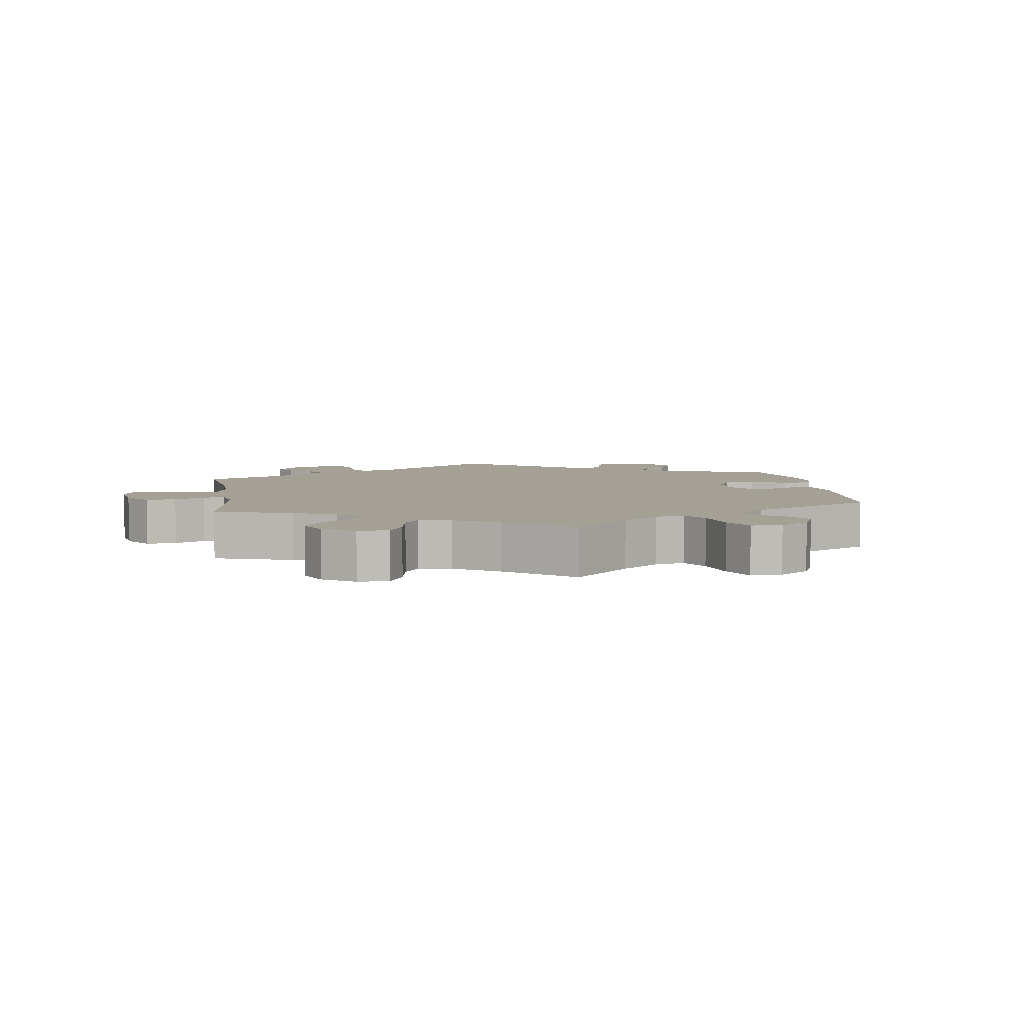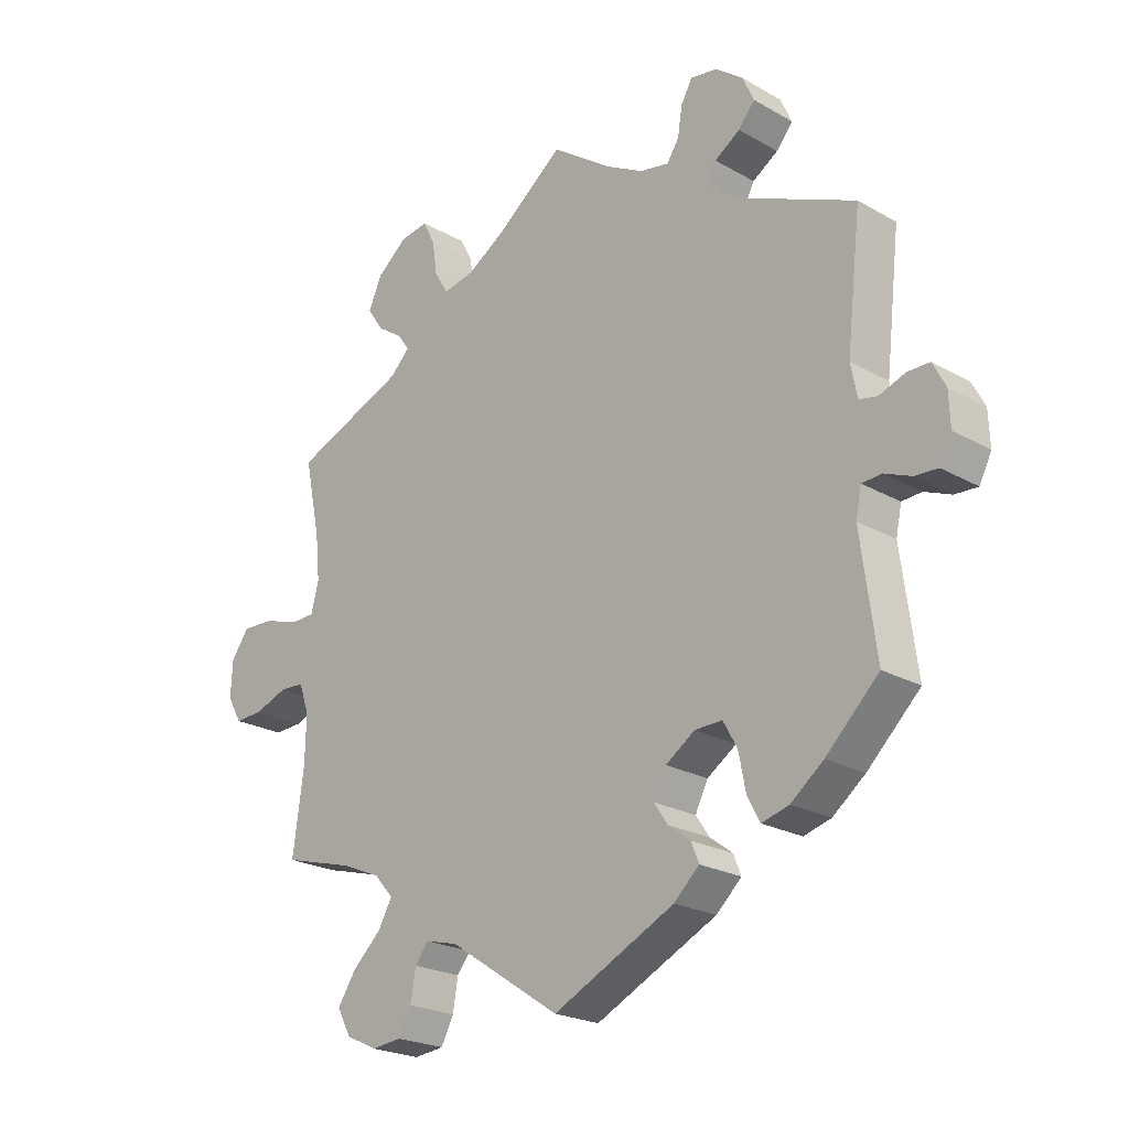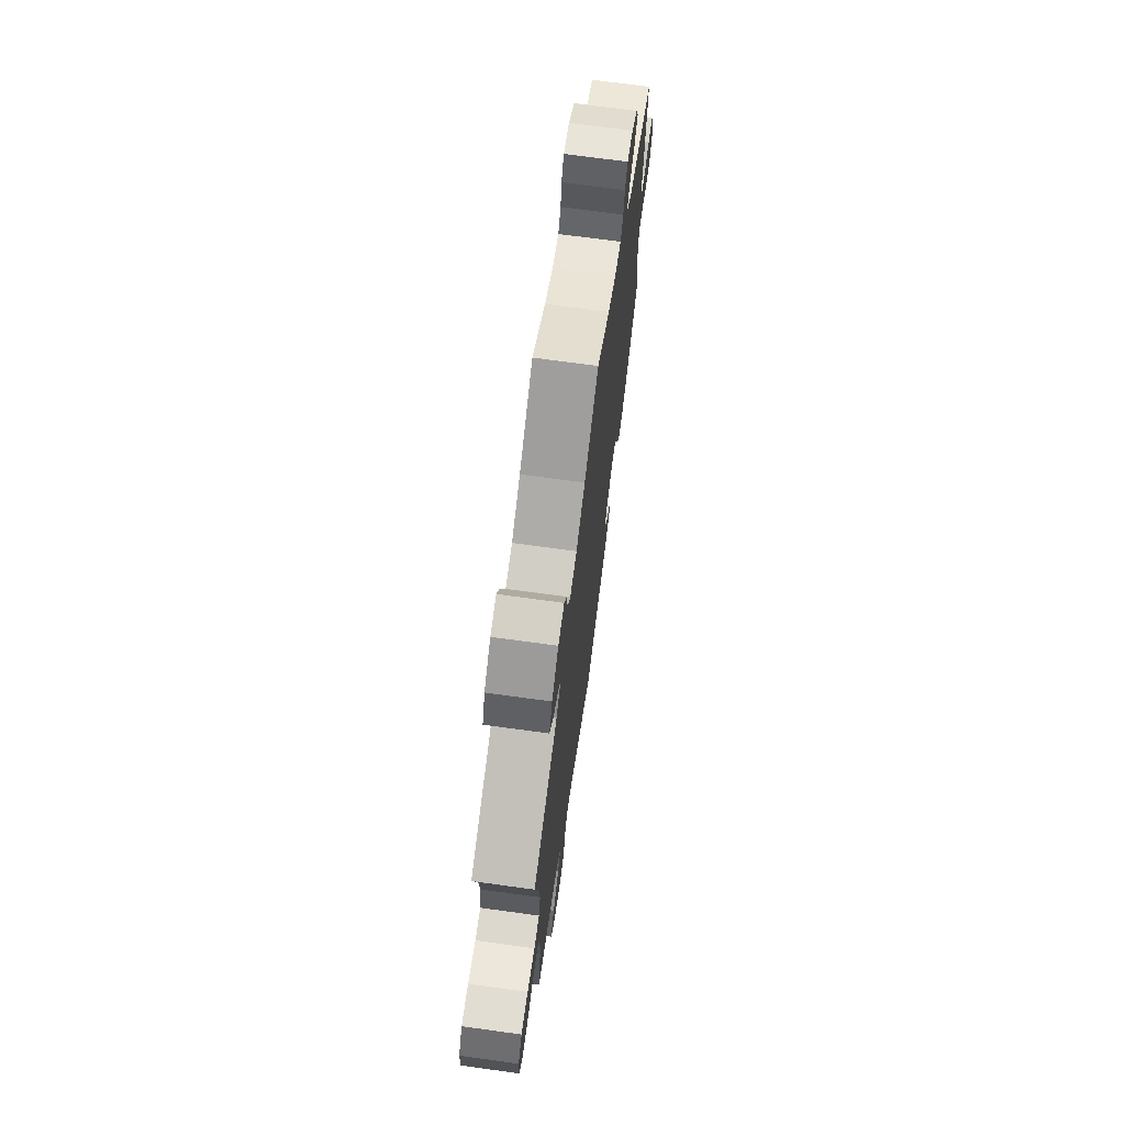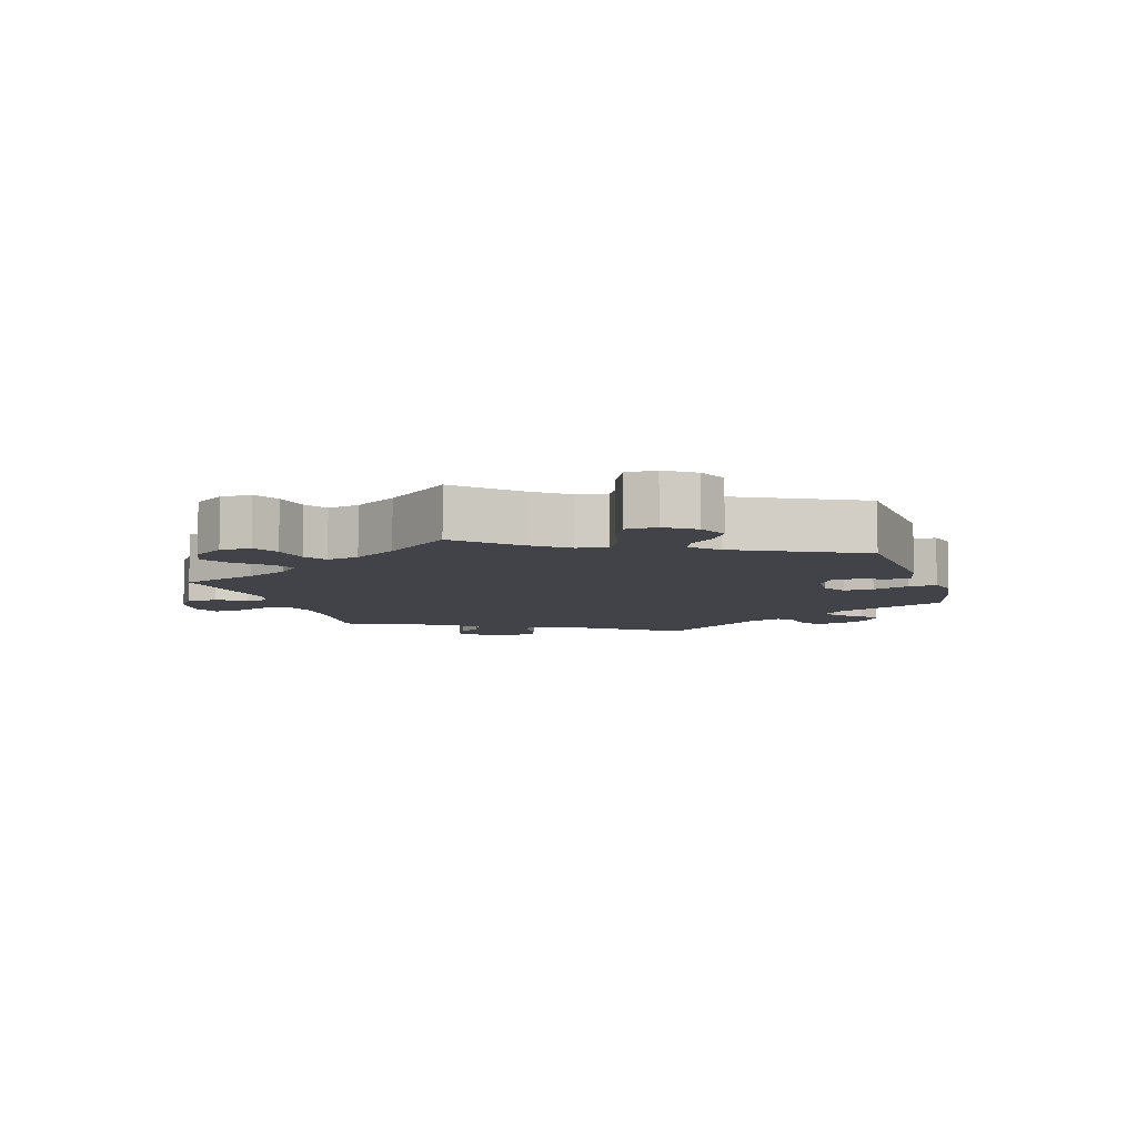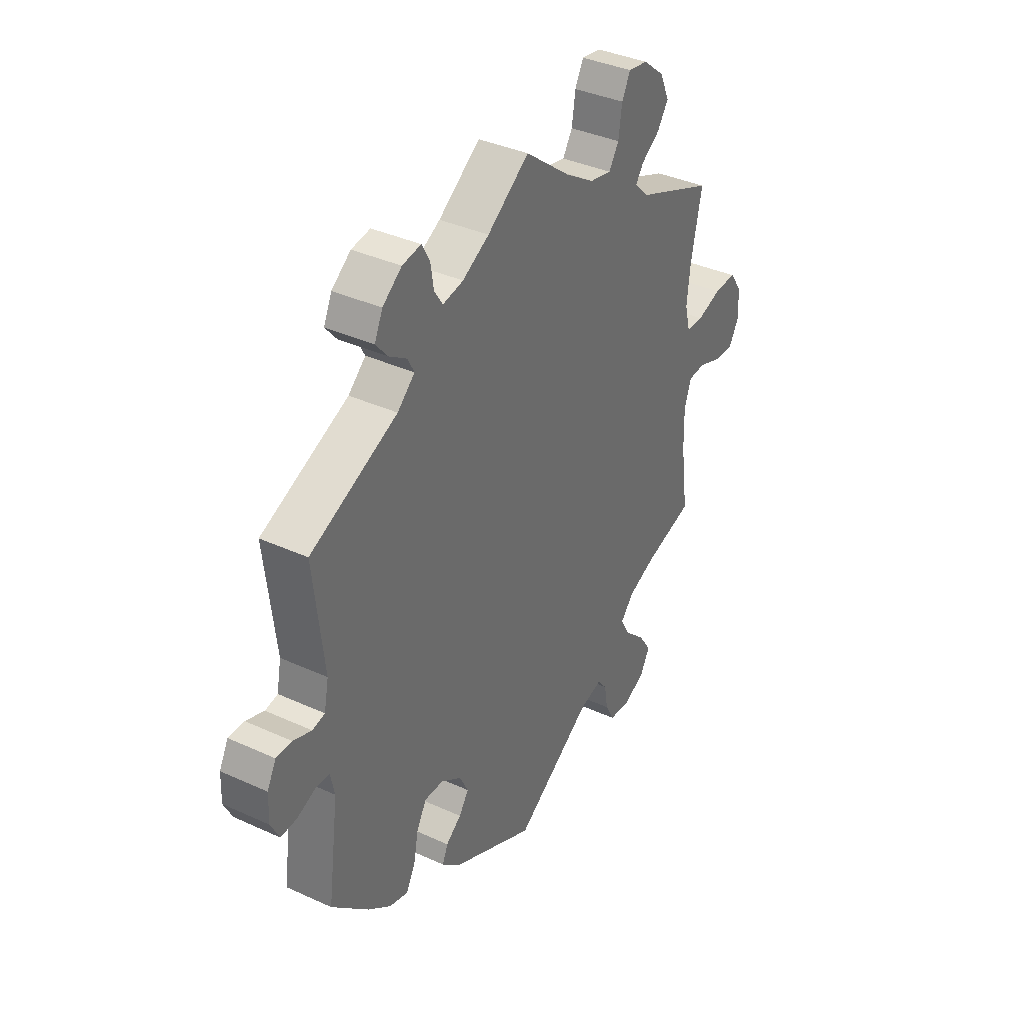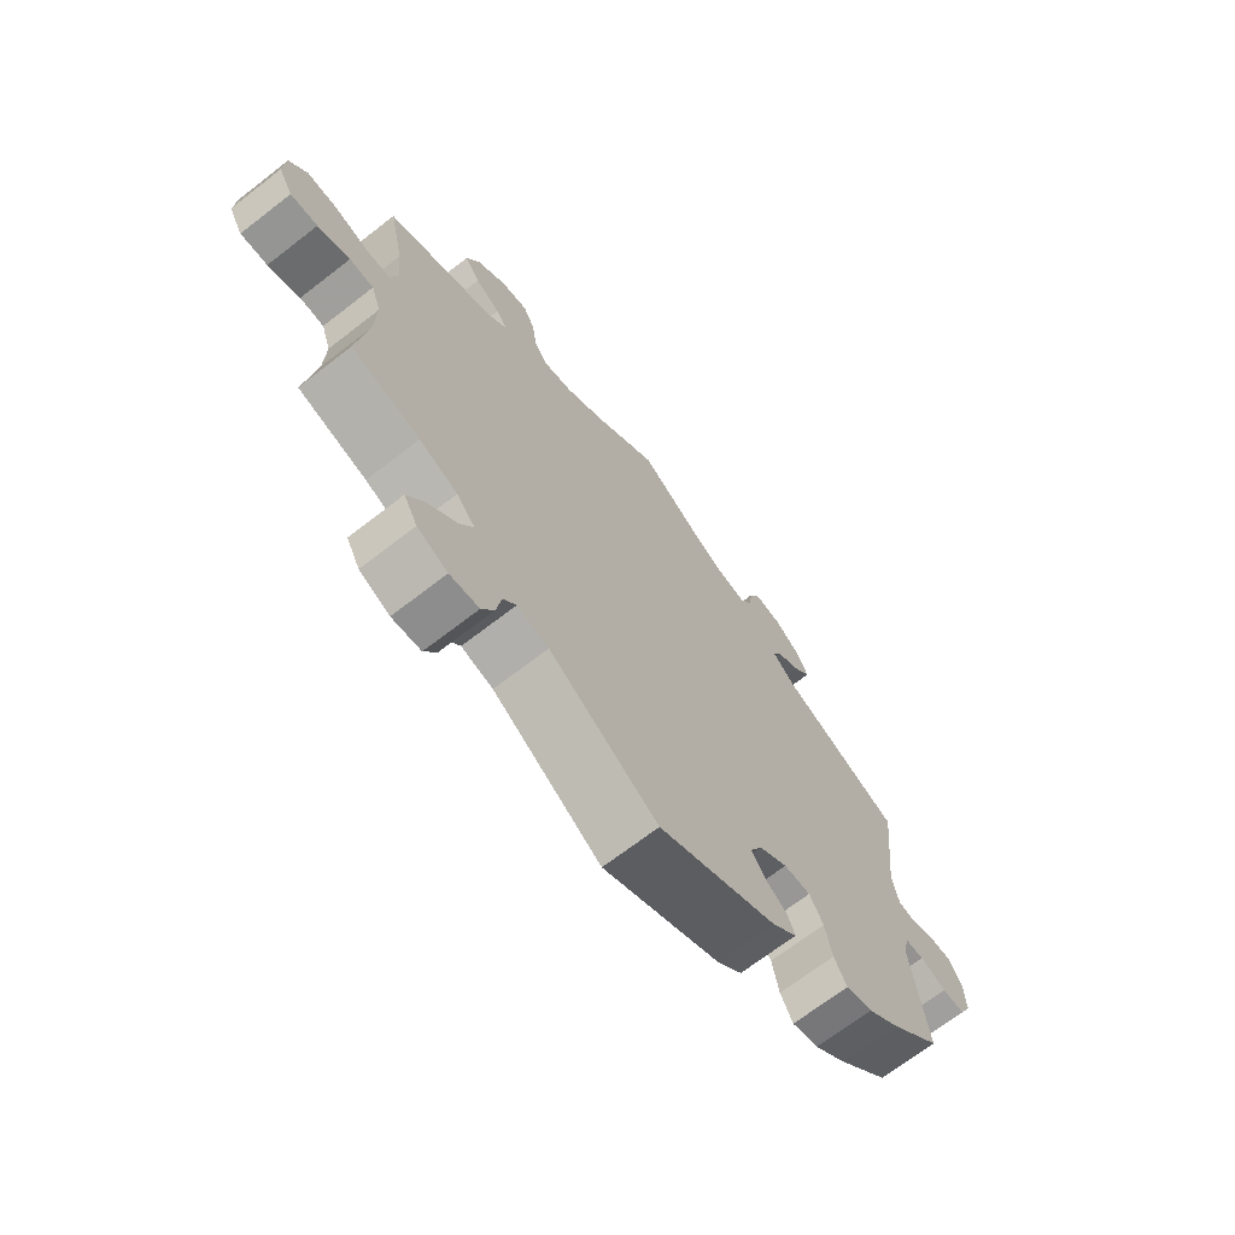
<metadata>
{"format":"obj","ext":"obj","renderer":"f3d","projection":"perspective","resolution":1024,"background":"white","views":[{"elev":5.8,"azim":111.5,"up":"+Y"},{"elev":-22.7,"azim":-134.2,"up":"+Z"},{"elev":70.7,"azim":97.8,"up":"+Z"},{"elev":-7.6,"azim":137.5,"up":"+Y"},{"elev":37.2,"azim":-59.5,"up":"+Z"},{"elev":-69.2,"azim":127.8,"up":"+Z"}]}
</metadata>
<code>
v 0.389 0.07 -0.32
v 0.327 0.07 -0.346
v 0.297 0.07 -0.38
v 0.319 0.07 -0.419
v 0.365 0.07 -0.462
v 0.393 0.07 -0.505
v 0.371 0.07 -0.545
v 0.322 0.07 -0.568
v 0.275 0.07 -0.563
v 0.255 0.07 -0.525
v 0.247 0.07 -0.477
v 0.226 0.07 -0.45
v 0.175 0.07 -0.463
v 0 0.07 -0.578
v -0.191 0.07 -0.485
v -0.231 0.07 -0.448
v -0.219 0.07 -0.418
v -0.184 0.07 -0.392
v -0.162 0.07 -0.36
v -0.182 0.07 -0.32
v -0.228 0.07 -0.289
v -0.271 0.07 -0.288
v -0.293 0.07 -0.327
v -0.304 0.07 -0.383
v -0.324 0.07 -0.421
v -0.367 0.07 -0.409
v -0.418 0.07 -0.369
v -0.501 0.07 -0.289
v -0.477 0.07 -0.108
v -0.486 0.07 -0.065
v -0.517 0.07 -0.063
v -0.559 0.07 -0.08
v -0.595 0.07 -0.082
v -0.614 0.07 -0.044
v -0.612 0.07 0.009
v -0.592 0.07 0.047
v -0.557 0.07 0.047
v -0.516 0.07 0.032
v -0.488 0.07 0.038
v -0.478 0.07 0.089
v -0.501 0.07 0.289
v -0.306 0.07 0.375
v -0.267 0.07 0.41
v -0.282 0.07 0.438
v -0.322 0.07 0.464
v -0.348 0.07 0.495
v -0.33 0.07 0.535
v -0.287 0.07 0.568
v -0.245 0.07 0.575
v -0.227 0.07 0.543
v -0.22 0.07 0.498
v -0.201 0.07 0.469
v -0.155 0.07 0.478
v -0.095 0.07 0.511
v -0.001 0.07 0.578
v 0.101 0.07 0.499
v 0.165 0.07 0.459
v 0.214 0.07 0.449
v 0.236 0.07 0.484
v 0.244 0.07 0.538
v 0.263 0.07 0.575
v 0.307 0.07 0.568
v 0.355 0.07 0.529
v 0.376 0.07 0.482
v 0.351 0.07 0.445
v 0.31 0.07 0.417
v 0.292 0.07 0.391
v 0.324 0.07 0.36
v 0.5 0.07 0.289
v 0.475 0.07 0.17
v 0.468 0.07 0.101
v 0.48 0.07 0.054
v 0.519 0.07 0.053
v 0.574 0.07 0.071
v 0.624 0.07 0.073
v 0.652 0.07 0.034
v 0.655 0.07 -0.022
v 0.632 0.07 -0.062
v 0.588 0.07 -0.06
v 0.536 0.07 -0.041
v 0.497 0.07 -0.043
v 0.481 0.07 -0.089
v 0.483 0.07 -0.165
v 0.5 0.07 -0.289
v 0.389 0 -0.32
v 0.327 0 -0.346
v 0.297 0 -0.38
v 0.319 0 -0.419
v 0.365 0 -0.462
v 0.393 0 -0.505
v 0.371 0 -0.545
v 0.322 0 -0.568
v 0.275 0 -0.563
v 0.255 0 -0.525
v 0.247 0 -0.477
v 0.226 0 -0.45
v 0.175 0 -0.463
v 0 0 -0.578
v -0.191 0 -0.485
v -0.231 0 -0.448
v -0.219 0 -0.418
v -0.184 0 -0.392
v -0.162 0 -0.36
v -0.182 0 -0.32
v -0.228 0 -0.289
v -0.271 0 -0.288
v -0.293 0 -0.327
v -0.304 0 -0.383
v -0.324 0 -0.421
v -0.367 0 -0.409
v -0.418 0 -0.369
v -0.501 0 -0.289
v -0.477 0 -0.108
v -0.486 0 -0.065
v -0.517 0 -0.063
v -0.559 0 -0.08
v -0.595 0 -0.082
v -0.614 0 -0.044
v -0.612 0 0.009
v -0.592 0 0.047
v -0.557 0 0.047
v -0.516 0 0.032
v -0.488 0 0.038
v -0.478 0 0.089
v -0.501 0 0.289
v -0.306 0 0.375
v -0.267 0 0.41
v -0.282 0 0.438
v -0.322 0 0.464
v -0.348 0 0.495
v -0.33 0 0.535
v -0.287 0 0.568
v -0.245 0 0.575
v -0.227 0 0.543
v -0.22 0 0.498
v -0.201 0 0.469
v -0.155 0 0.478
v -0.095 0 0.511
v -0.001 0 0.578
v 0.101 0 0.499
v 0.165 0 0.459
v 0.214 0 0.449
v 0.236 0 0.484
v 0.244 0 0.538
v 0.263 0 0.575
v 0.307 0 0.568
v 0.355 0 0.529
v 0.376 0 0.482
v 0.351 0 0.445
v 0.31 0 0.417
v 0.292 0 0.391
v 0.324 0 0.36
v 0.5 0 0.289
v 0.475 0 0.17
v 0.468 0 0.101
v 0.48 0 0.054
v 0.519 0 0.053
v 0.574 0 0.071
v 0.624 0 0.073
v 0.652 0 0.034
v 0.655 0 -0.022
v 0.632 0 -0.062
v 0.588 0 -0.06
v 0.536 0 -0.041
v 0.497 0 -0.043
v 0.481 0 -0.089
v 0.483 0 -0.165
v 0.5 0 -0.289
f 83 84 1
f 82 83 1 2
f 81 82 2 3
f 77 78 79 80
f 77 80 81
f 76 77 81
f 73 74 75 76
f 72 73 76 81
f 71 72 81 3
f 68 69 70
f 67 68 70 71
f 63 64 65 66
f 63 66 67
f 62 63 67
f 59 60 61 62
f 58 59 62 67
f 57 58 67 71
f 54 55 56
f 53 54 56 57
f 52 53 57 71
f 48 49 50 51
f 48 51 52
f 47 48 52
f 44 45 46 47
f 43 44 47 52
f 42 43 52 71
f 40 41 42 71
f 35 36 37 38
f 35 38 39
f 34 35 39
f 31 32 33 34
f 30 31 34 39
f 29 30 39 40
f 27 28 29
f 23 24 25 26
f 22 23 26 27
f 15 16 17 18
f 13 14 15 18
f 12 13 18 19
f 8 9 10 11
f 8 11 12
f 7 8 12
f 4 5 6 7
f 3 4 7 12
f 22 27 29 40
f 21 22 40 71
f 20 21 71 3
f 3 12 19 20
f 85 168 167
f 86 85 167 166
f 87 86 166 165
f 164 163 162 161
f 165 164 161
f 165 161 160
f 160 159 158 157
f 165 160 157 156
f 87 165 156 155
f 154 153 152
f 155 154 152 151
f 150 149 148 147
f 151 150 147
f 151 147 146
f 146 145 144 143
f 151 146 143 142
f 155 151 142 141
f 140 139 138
f 141 140 138 137
f 155 141 137 136
f 135 134 133 132
f 136 135 132
f 136 132 131
f 131 130 129 128
f 136 131 128 127
f 155 136 127 126
f 155 126 125 124
f 122 121 120 119
f 123 122 119
f 123 119 118
f 118 117 116 115
f 123 118 115 114
f 124 123 114 113
f 113 112 111
f 110 109 108 107
f 111 110 107 106
f 102 101 100 99
f 102 99 98 97
f 103 102 97 96
f 95 94 93 92
f 96 95 92
f 96 92 91
f 91 90 89 88
f 96 91 88 87
f 124 113 111 106
f 155 124 106 105
f 87 155 105 104
f 104 103 96 87
f 1 85 86 2
f 2 86 87 3
f 3 87 88 4
f 4 88 89 5
f 5 89 90 6
f 6 90 91 7
f 7 91 92 8
f 8 92 93 9
f 9 93 94 10
f 10 94 95 11
f 11 95 96 12
f 12 96 97 13
f 13 97 98 14
f 14 98 99 15
f 15 99 100 16
f 16 100 101 17
f 17 101 102 18
f 18 102 103 19
f 19 103 104 20
f 20 104 105 21
f 21 105 106 22
f 22 106 107 23
f 23 107 108 24
f 24 108 109 25
f 25 109 110 26
f 26 110 111 27
f 27 111 112 28
f 28 112 113 29
f 29 113 114 30
f 30 114 115 31
f 31 115 116 32
f 32 116 117 33
f 33 117 118 34
f 34 118 119 35
f 35 119 120 36
f 36 120 121 37
f 37 121 122 38
f 38 122 123 39
f 39 123 124 40
f 40 124 125 41
f 41 125 126 42
f 42 126 127 43
f 43 127 128 44
f 44 128 129 45
f 45 129 130 46
f 46 130 131 47
f 47 131 132 48
f 48 132 133 49
f 49 133 134 50
f 50 134 135 51
f 51 135 136 52
f 52 136 137 53
f 53 137 138 54
f 54 138 139 55
f 55 139 140 56
f 56 140 141 57
f 57 141 142 58
f 58 142 143 59
f 59 143 144 60
f 60 144 145 61
f 61 145 146 62
f 62 146 147 63
f 63 147 148 64
f 64 148 149 65
f 65 149 150 66
f 66 150 151 67
f 67 151 152 68
f 68 152 153 69
f 69 153 154 70
f 70 154 155 71
f 71 155 156 72
f 72 156 157 73
f 73 157 158 74
f 74 158 159 75
f 75 159 160 76
f 76 160 161 77
f 77 161 162 78
f 78 162 163 79
f 79 163 164 80
f 80 164 165 81
f 81 165 166 82
f 82 166 167 83
f 83 167 168 84
f 84 168 85 1

</code>
